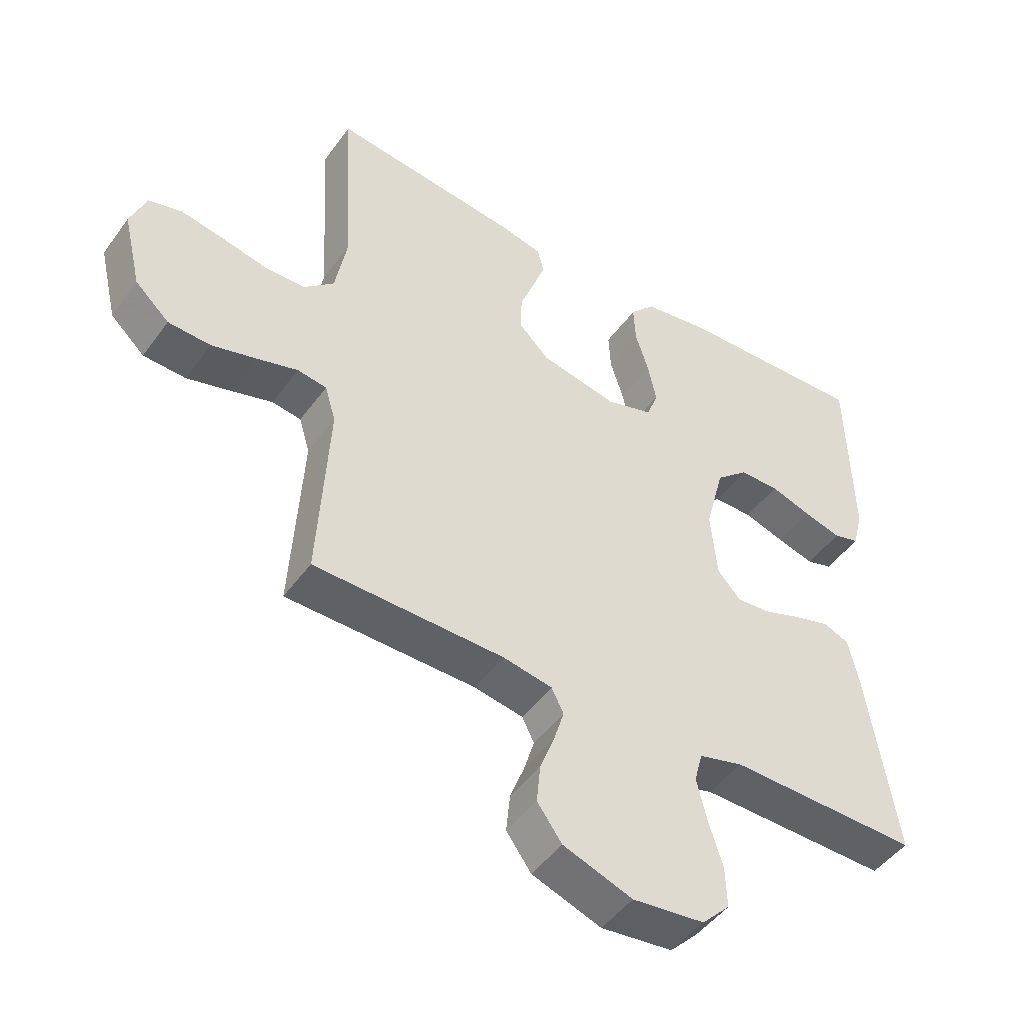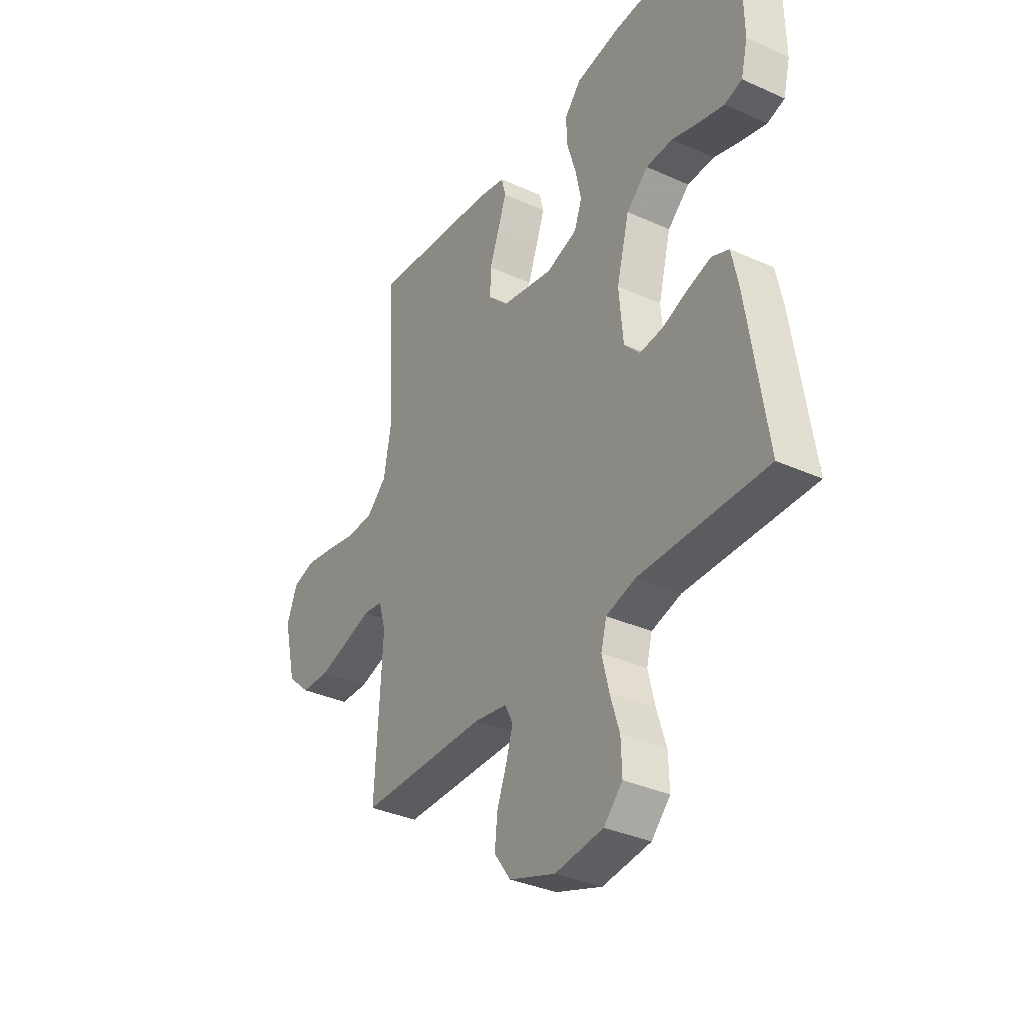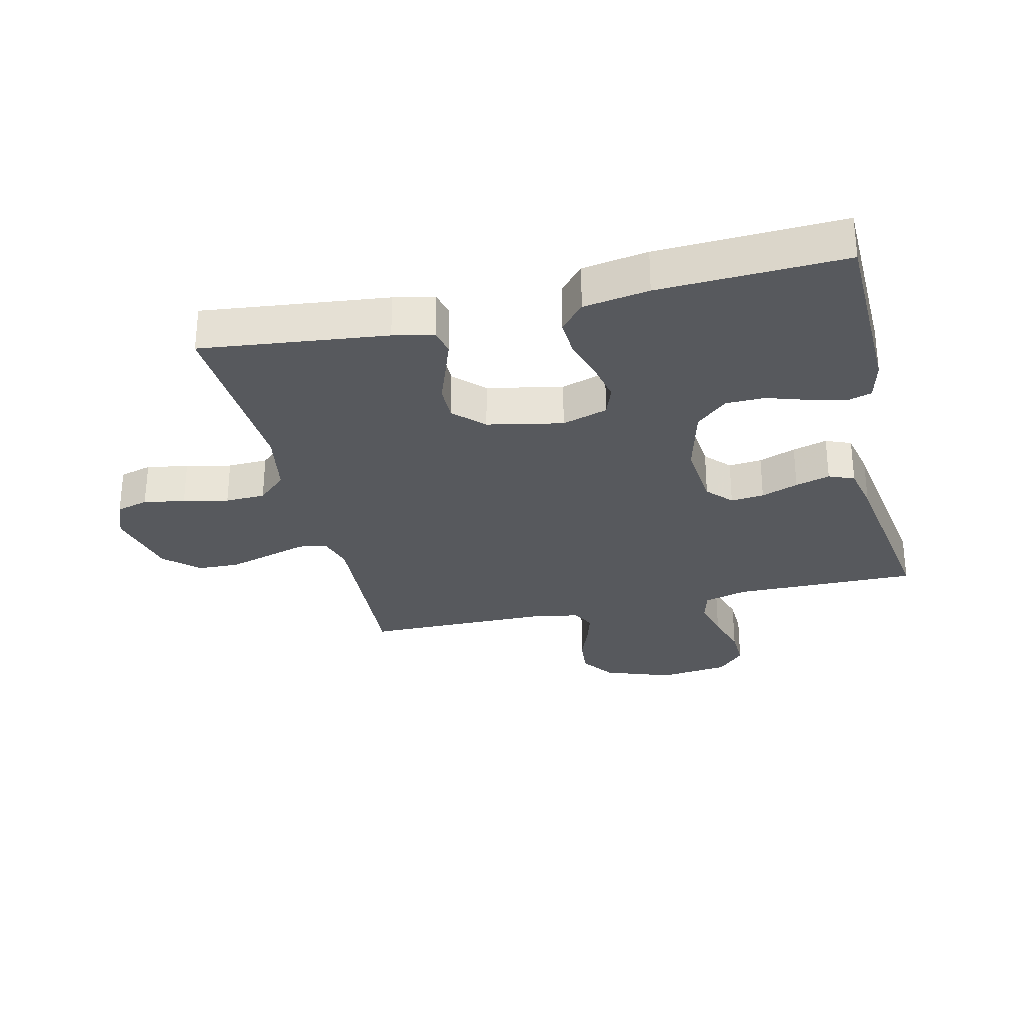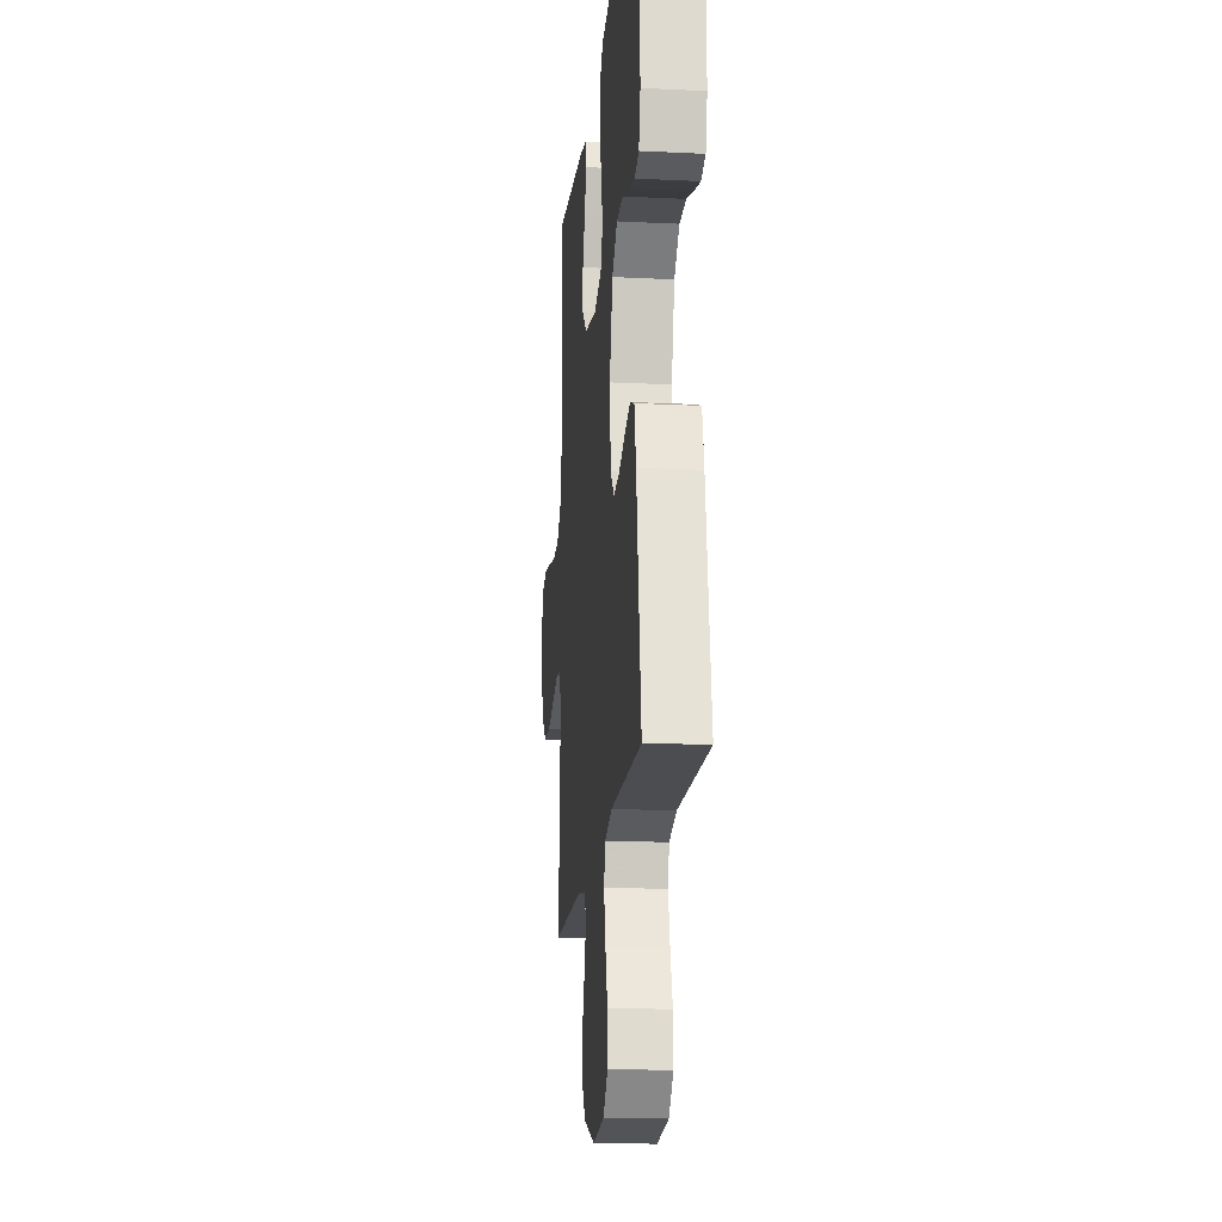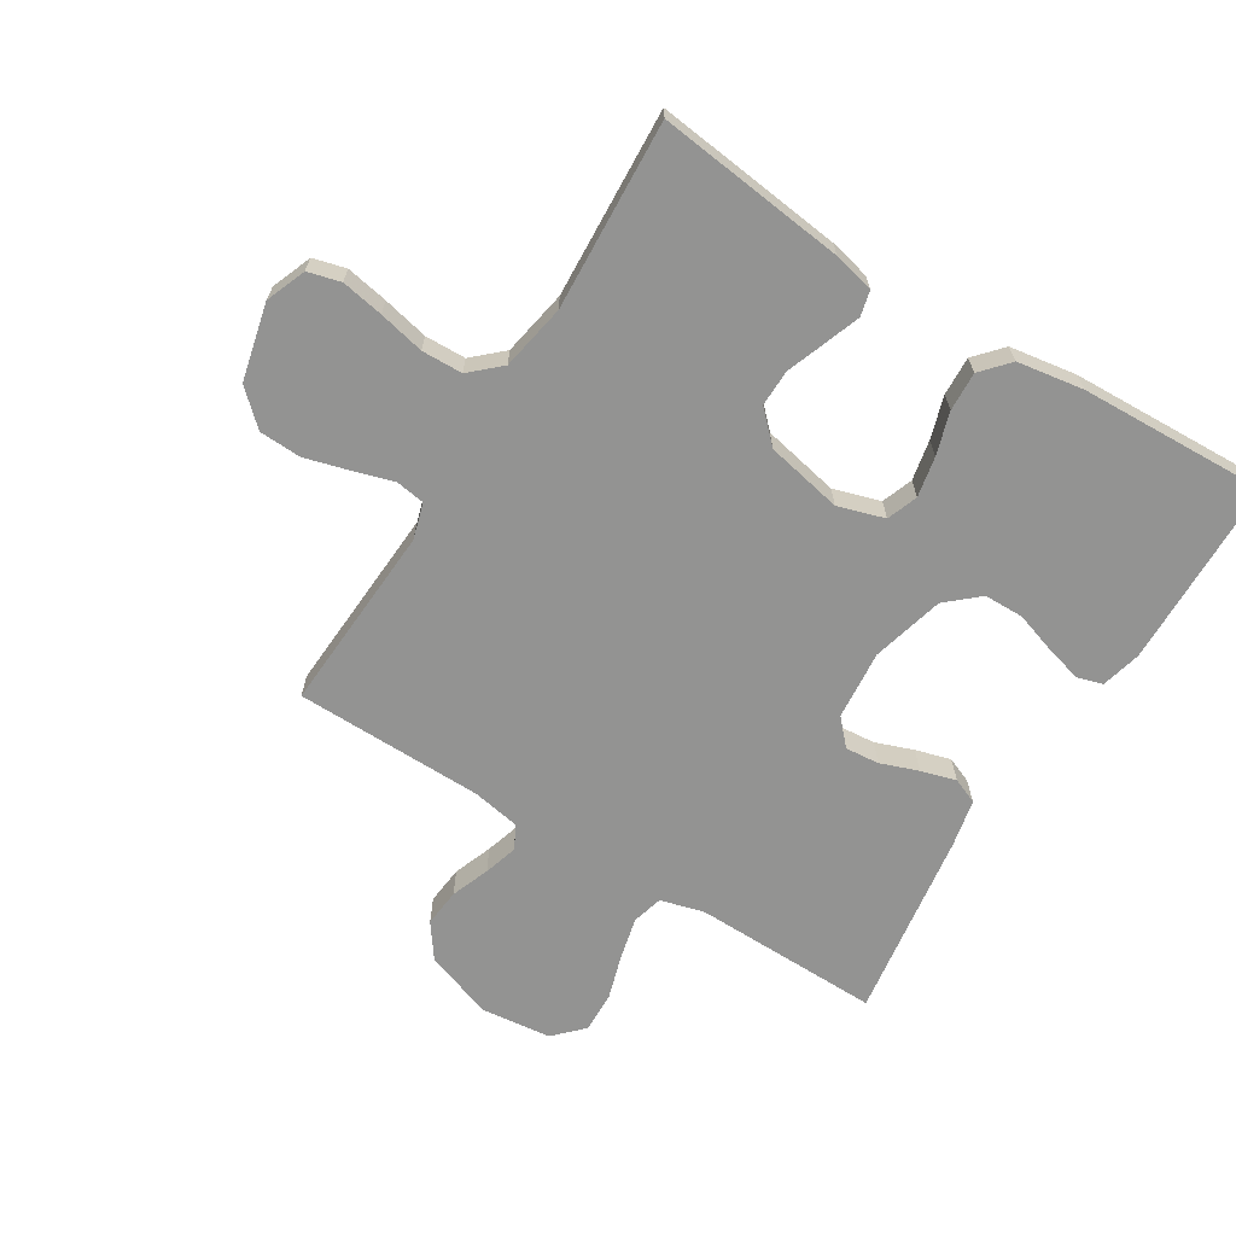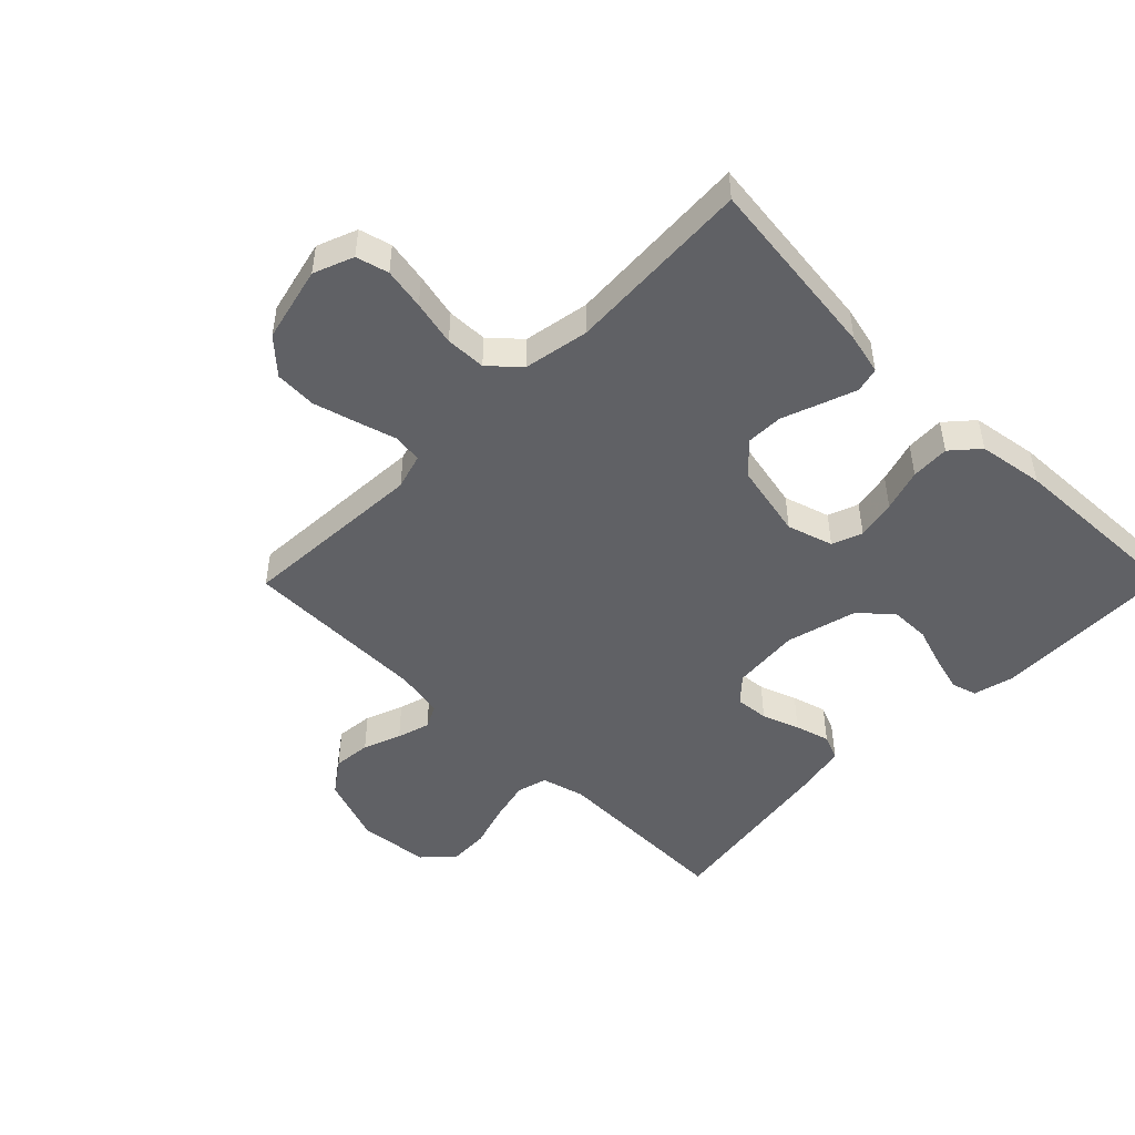
<metadata>
{"format":"obj","ext":"obj","renderer":"f3d","projection":"perspective","resolution":1024,"background":"white","views":[{"elev":-47.5,"azim":-34.1,"up":"+Z"},{"elev":-35.1,"azim":59.0,"up":"+Z"},{"elev":-29.5,"azim":13.4,"up":"+Y"},{"elev":-17.1,"azim":84.4,"up":"+Z"},{"elev":-66.6,"azim":-31.8,"up":"+Y"},{"elev":-48.5,"azim":-44.7,"up":"+Y"}]}
</metadata>
<code>
v 0.5 0.07 0.5
v 0.506 0.07 0.2
v 0.49 0.07 0.136
v 0.449 0.07 0.124
v 0.39 0.07 0.14
v 0.325 0.07 0.161
v 0.262 0.07 0.16
v 0.211 0.07 0.115
v 0.181 0.07 0
v 0.191 0.07 -0.11
v 0.228 0.07 -0.15
v 0.282 0.07 -0.145
v 0.342 0.07 -0.123
v 0.398 0.07 -0.107
v 0.439 0.07 -0.124
v 0.455 0.07 -0.2
v 0.5 0.07 -0.5
v 0.2 0.07 -0.495
v 0.13 0.07 -0.514
v 0.117 0.07 -0.563
v 0.133 0.07 -0.63
v 0.155 0.07 -0.701
v 0.157 0.07 -0.766
v 0.113 0.07 -0.811
v 0 0.07 -0.824
v -0.109 0.07 -0.785
v -0.148 0.07 -0.731
v -0.142 0.07 -0.67
v -0.119 0.07 -0.609
v -0.103 0.07 -0.556
v -0.122 0.07 -0.518
v -0.2 0.07 -0.504
v -0.5 0.07 -0.5
v -0.483 0.07 -0.2
v -0.5 0.07 -0.143
v -0.546 0.07 -0.136
v -0.61 0.07 -0.155
v -0.681 0.07 -0.175
v -0.748 0.07 -0.172
v -0.802 0.07 -0.122
v -0.831 0.07 0
v -0.806 0.07 0.064
v -0.754 0.07 0.078
v -0.687 0.07 0.066
v -0.614 0.07 0.05
v -0.549 0.07 0.052
v -0.502 0.07 0.095
v -0.483 0.07 0.2
v -0.5 0.07 0.5
v -0.2 0.07 0.465
v -0.135 0.07 0.45
v -0.125 0.07 0.41
v -0.145 0.07 0.354
v -0.168 0.07 0.292
v -0.169 0.07 0.233
v -0.122 0.07 0.186
v 0 0.07 0.161
v 0.074 0.07 0.184
v 0.092 0.07 0.233
v 0.079 0.07 0.297
v 0.058 0.07 0.365
v 0.055 0.07 0.427
v 0.094 0.07 0.471
v 0.2 0.07 0.488
v 0.5 0 0.5
v 0.506 0 0.2
v 0.49 0 0.136
v 0.449 0 0.124
v 0.39 0 0.14
v 0.325 0 0.161
v 0.262 0 0.16
v 0.211 0 0.115
v 0.181 0 0
v 0.191 0 -0.11
v 0.228 0 -0.15
v 0.282 0 -0.145
v 0.342 0 -0.123
v 0.398 0 -0.107
v 0.439 0 -0.124
v 0.455 0 -0.2
v 0.5 0 -0.5
v 0.2 0 -0.495
v 0.13 0 -0.514
v 0.117 0 -0.563
v 0.133 0 -0.63
v 0.155 0 -0.701
v 0.157 0 -0.766
v 0.113 0 -0.811
v 0 0 -0.824
v -0.109 0 -0.785
v -0.148 0 -0.731
v -0.142 0 -0.67
v -0.119 0 -0.609
v -0.103 0 -0.556
v -0.122 0 -0.518
v -0.2 0 -0.504
v -0.5 0 -0.5
v -0.483 0 -0.2
v -0.5 0 -0.143
v -0.546 0 -0.136
v -0.61 0 -0.155
v -0.681 0 -0.175
v -0.748 0 -0.172
v -0.802 0 -0.122
v -0.831 0 0
v -0.806 0 0.064
v -0.754 0 0.078
v -0.687 0 0.066
v -0.614 0 0.05
v -0.549 0 0.052
v -0.502 0 0.095
v -0.483 0 0.2
v -0.5 0 0.5
v -0.2 0 0.465
v -0.135 0 0.45
v -0.125 0 0.41
v -0.145 0 0.354
v -0.168 0 0.292
v -0.169 0 0.233
v -0.122 0 0.186
v 0 0 0.161
v 0.074 0 0.184
v 0.092 0 0.233
v 0.079 0 0.297
v 0.058 0 0.365
v 0.055 0 0.427
v 0.094 0 0.471
v 0.2 0 0.488
f 60 61 62 63
f 59 60 63 64
f 58 59 64 1
f 51 52 53 54
f 49 50 51 54
f 48 49 54 55
f 47 48 55 56
f 42 43 44 45
f 40 41 42 45
f 40 45 46
f 39 40 46
f 36 37 38 39
f 36 39 46 47
f 32 33 34
f 31 32 34 35
f 26 27 28 29
f 26 29 30
f 25 26 30
f 24 25 30
f 21 22 23 24
f 20 21 24 30
f 19 20 30 31
f 15 16 17 18
f 12 13 14 15
f 12 15 18 19
f 3 4 5 6
f 1 2 3 6
f 58 1 6 7
f 57 58 7 8
f 56 57 8 9
f 35 36 47 56
f 35 56 9 10
f 31 35 10 11
f 11 12 19 31
f 127 126 125 124
f 128 127 124 123
f 65 128 123 122
f 118 117 116 115
f 118 115 114 113
f 119 118 113 112
f 120 119 112 111
f 109 108 107 106
f 109 106 105 104
f 110 109 104
f 110 104 103
f 103 102 101 100
f 111 110 103 100
f 98 97 96
f 99 98 96 95
f 93 92 91 90
f 94 93 90
f 94 90 89
f 94 89 88
f 88 87 86 85
f 94 88 85 84
f 95 94 84 83
f 82 81 80 79
f 79 78 77 76
f 83 82 79 76
f 70 69 68 67
f 70 67 66 65
f 71 70 65 122
f 72 71 122 121
f 73 72 121 120
f 120 111 100 99
f 74 73 120 99
f 75 74 99 95
f 95 83 76 75
f 1 65 66 2
f 2 66 67 3
f 3 67 68 4
f 4 68 69 5
f 5 69 70 6
f 6 70 71 7
f 7 71 72 8
f 8 72 73 9
f 9 73 74 10
f 10 74 75 11
f 11 75 76 12
f 12 76 77 13
f 13 77 78 14
f 14 78 79 15
f 15 79 80 16
f 16 80 81 17
f 17 81 82 18
f 18 82 83 19
f 19 83 84 20
f 20 84 85 21
f 21 85 86 22
f 22 86 87 23
f 23 87 88 24
f 24 88 89 25
f 25 89 90 26
f 26 90 91 27
f 27 91 92 28
f 28 92 93 29
f 29 93 94 30
f 30 94 95 31
f 31 95 96 32
f 32 96 97 33
f 33 97 98 34
f 34 98 99 35
f 35 99 100 36
f 36 100 101 37
f 37 101 102 38
f 38 102 103 39
f 39 103 104 40
f 40 104 105 41
f 41 105 106 42
f 42 106 107 43
f 43 107 108 44
f 44 108 109 45
f 45 109 110 46
f 46 110 111 47
f 47 111 112 48
f 48 112 113 49
f 49 113 114 50
f 50 114 115 51
f 51 115 116 52
f 52 116 117 53
f 53 117 118 54
f 54 118 119 55
f 55 119 120 56
f 56 120 121 57
f 57 121 122 58
f 58 122 123 59
f 59 123 124 60
f 60 124 125 61
f 61 125 126 62
f 62 126 127 63
f 63 127 128 64
f 64 128 65 1

</code>
